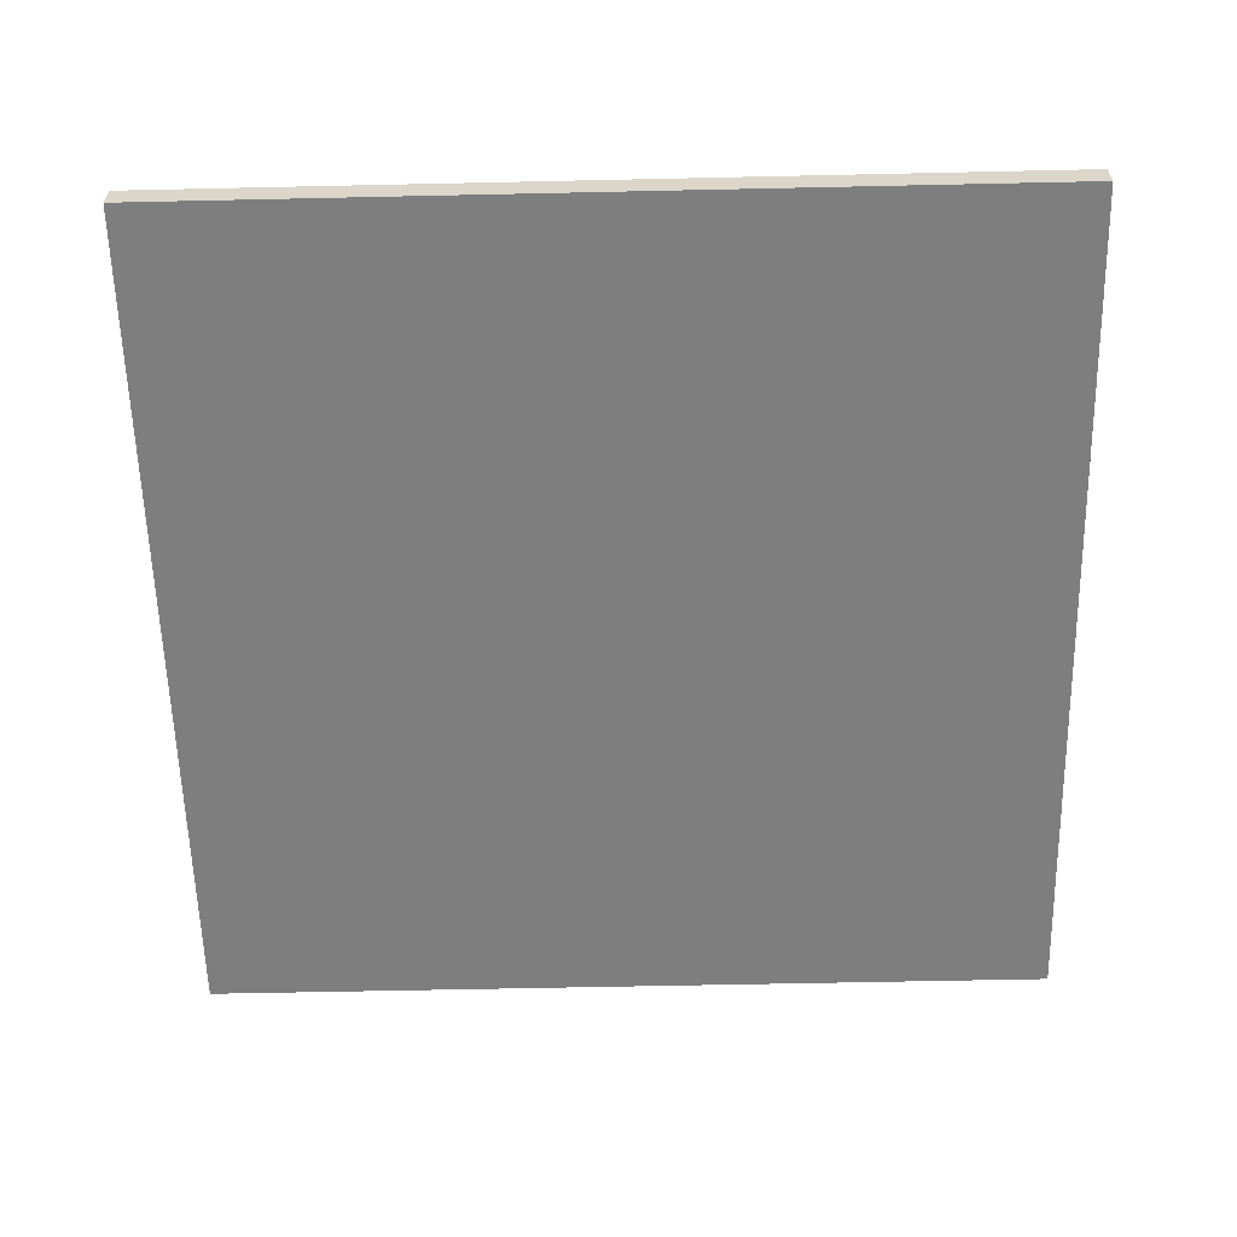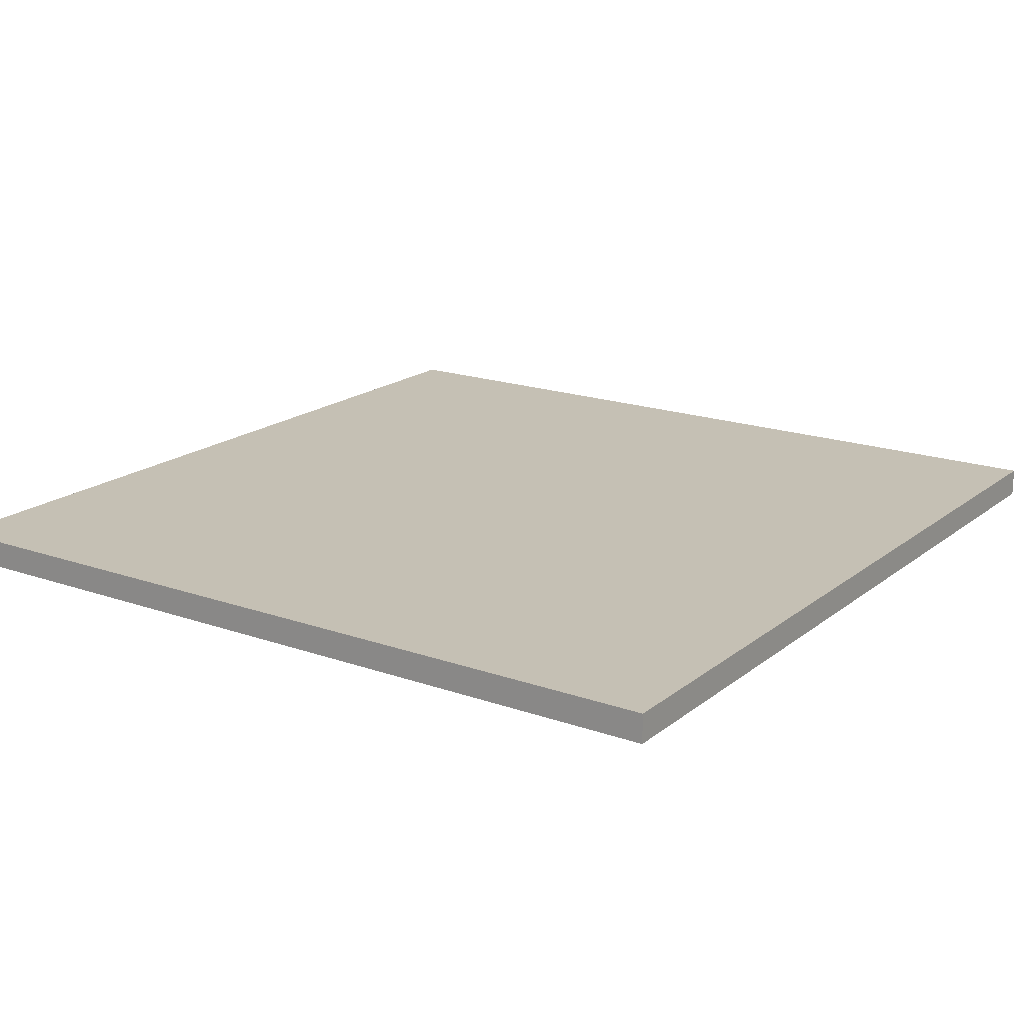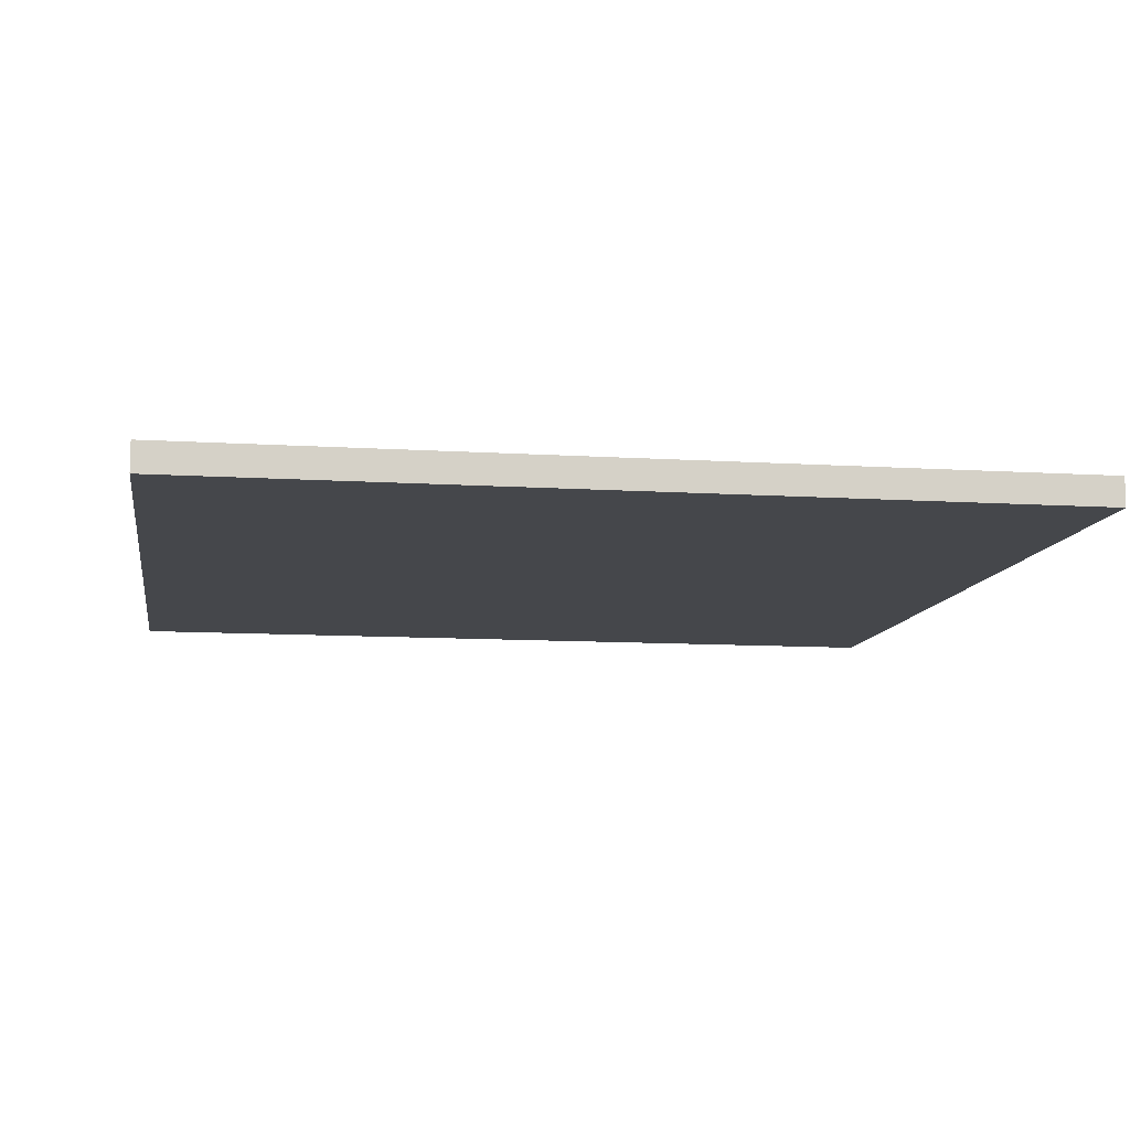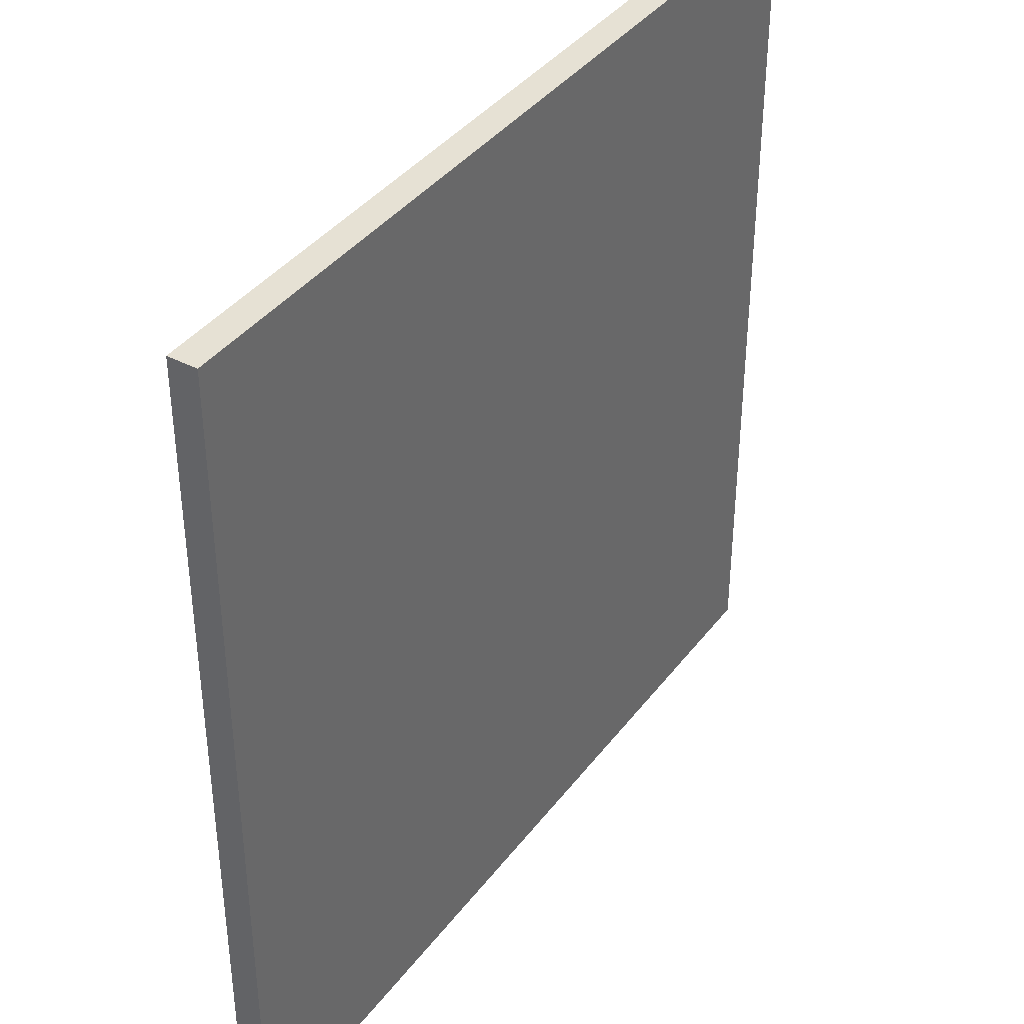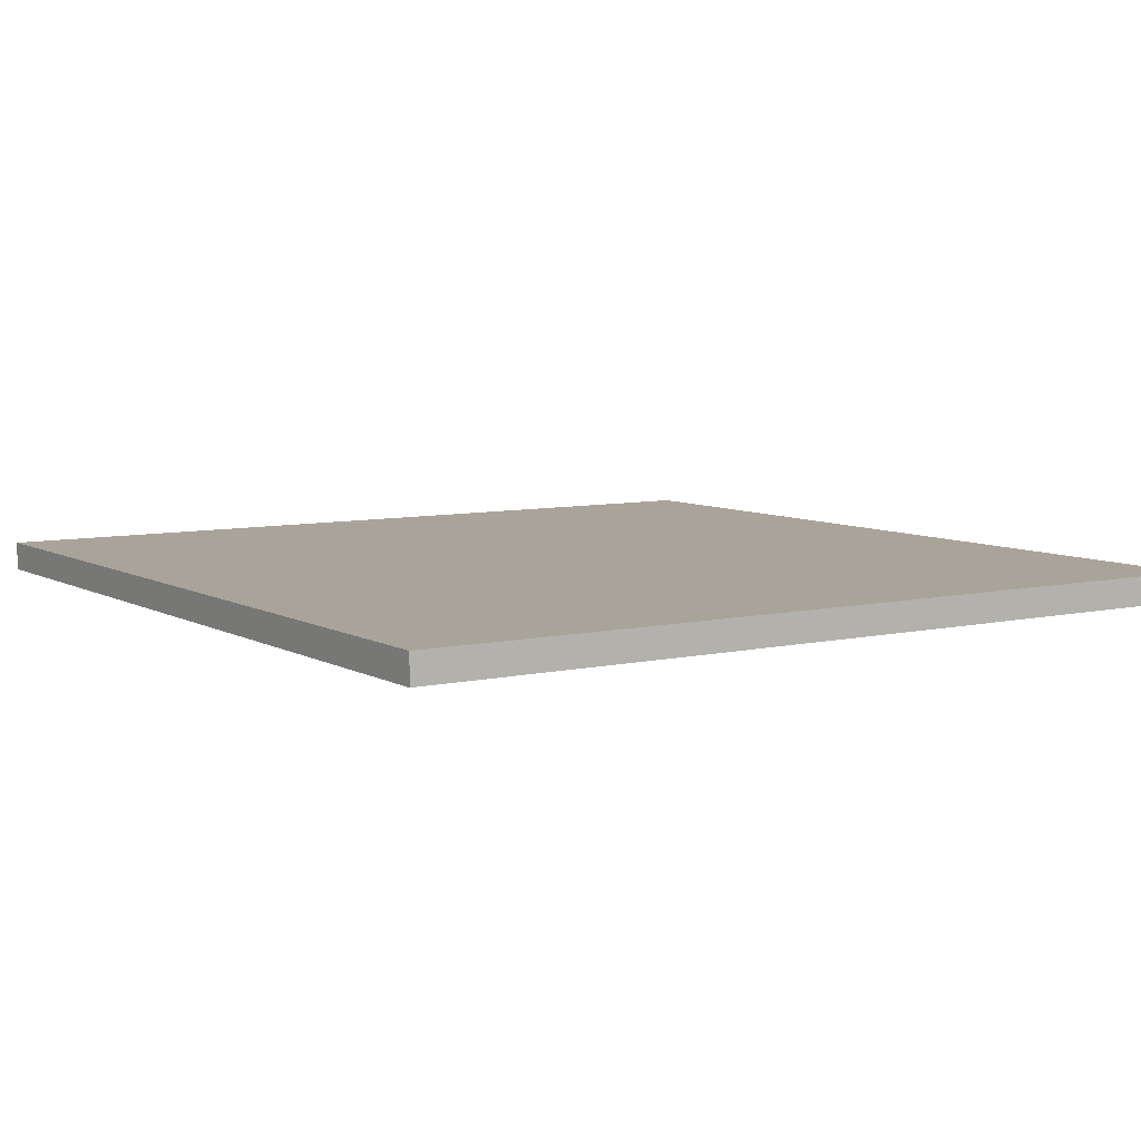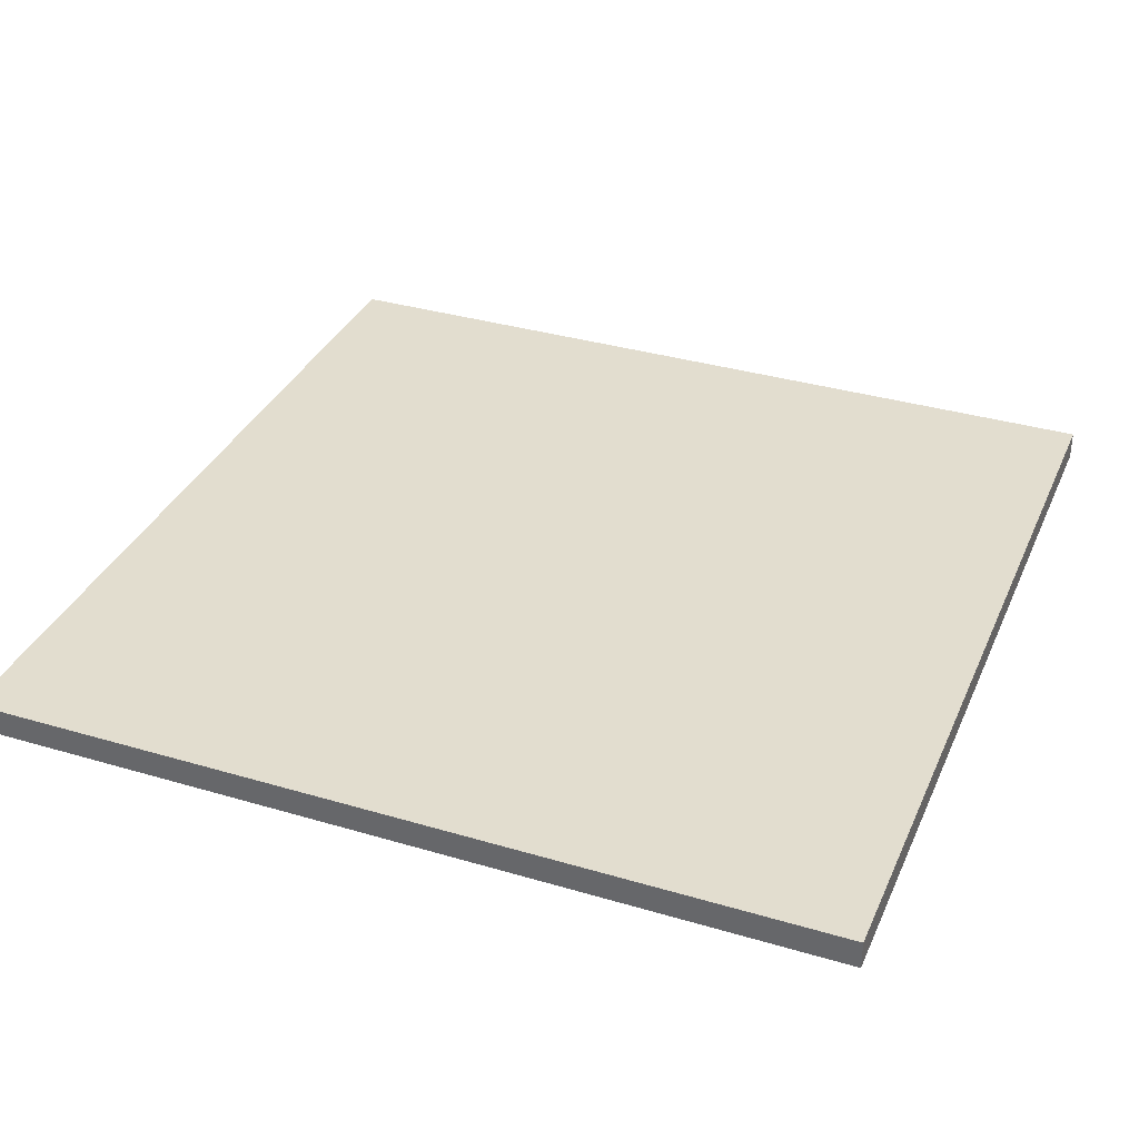
<metadata>
{"format":"obj","ext":"obj","renderer":"f3d","projection":"perspective","resolution":1024,"background":"white","views":[{"elev":-59.5,"azim":-178.7,"up":"+Y"},{"elev":18.3,"azim":34.3,"up":"+Y"},{"elev":-10.4,"azim":80.9,"up":"+Y"},{"elev":39.1,"azim":-56.9,"up":"+Z"},{"elev":7.3,"azim":146.7,"up":"+Y"},{"elev":34.8,"azim":-68.4,"up":"+Y"}]}
</metadata>
<code>
o Cube
v 0.6778 2.746 -1.558
v 0.6778 2.746 4.442
v -5.322 2.746 4.442
v -5.322 2.746 -1.558
v 0.6778 2.946 -1.558
v 0.6778 2.946 4.442
v -5.322 2.946 4.442
v -5.322 2.946 -1.558
f 1 2 3 4
f 5 8 7 6
f 1 5 6 2
f 2 6 7 3
f 3 7 8 4
f 5 1 4 8

</code>
